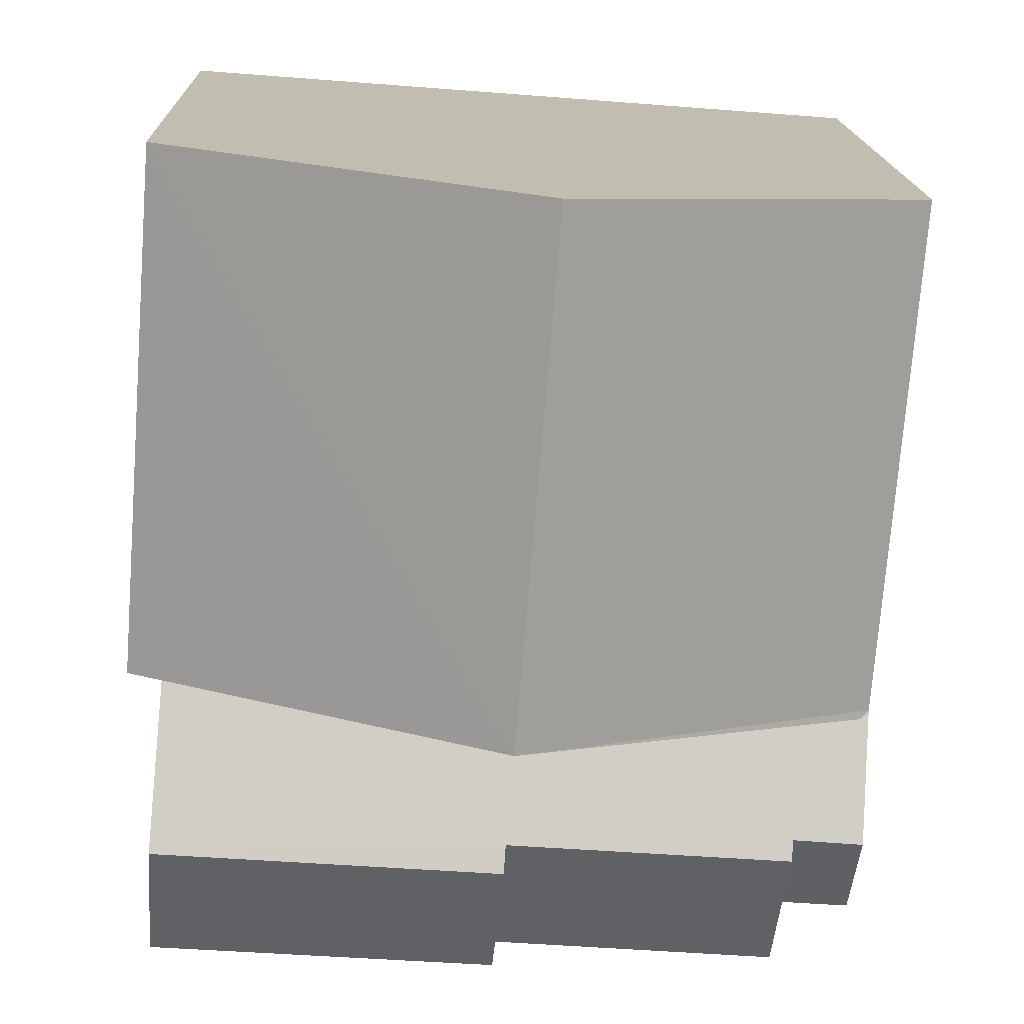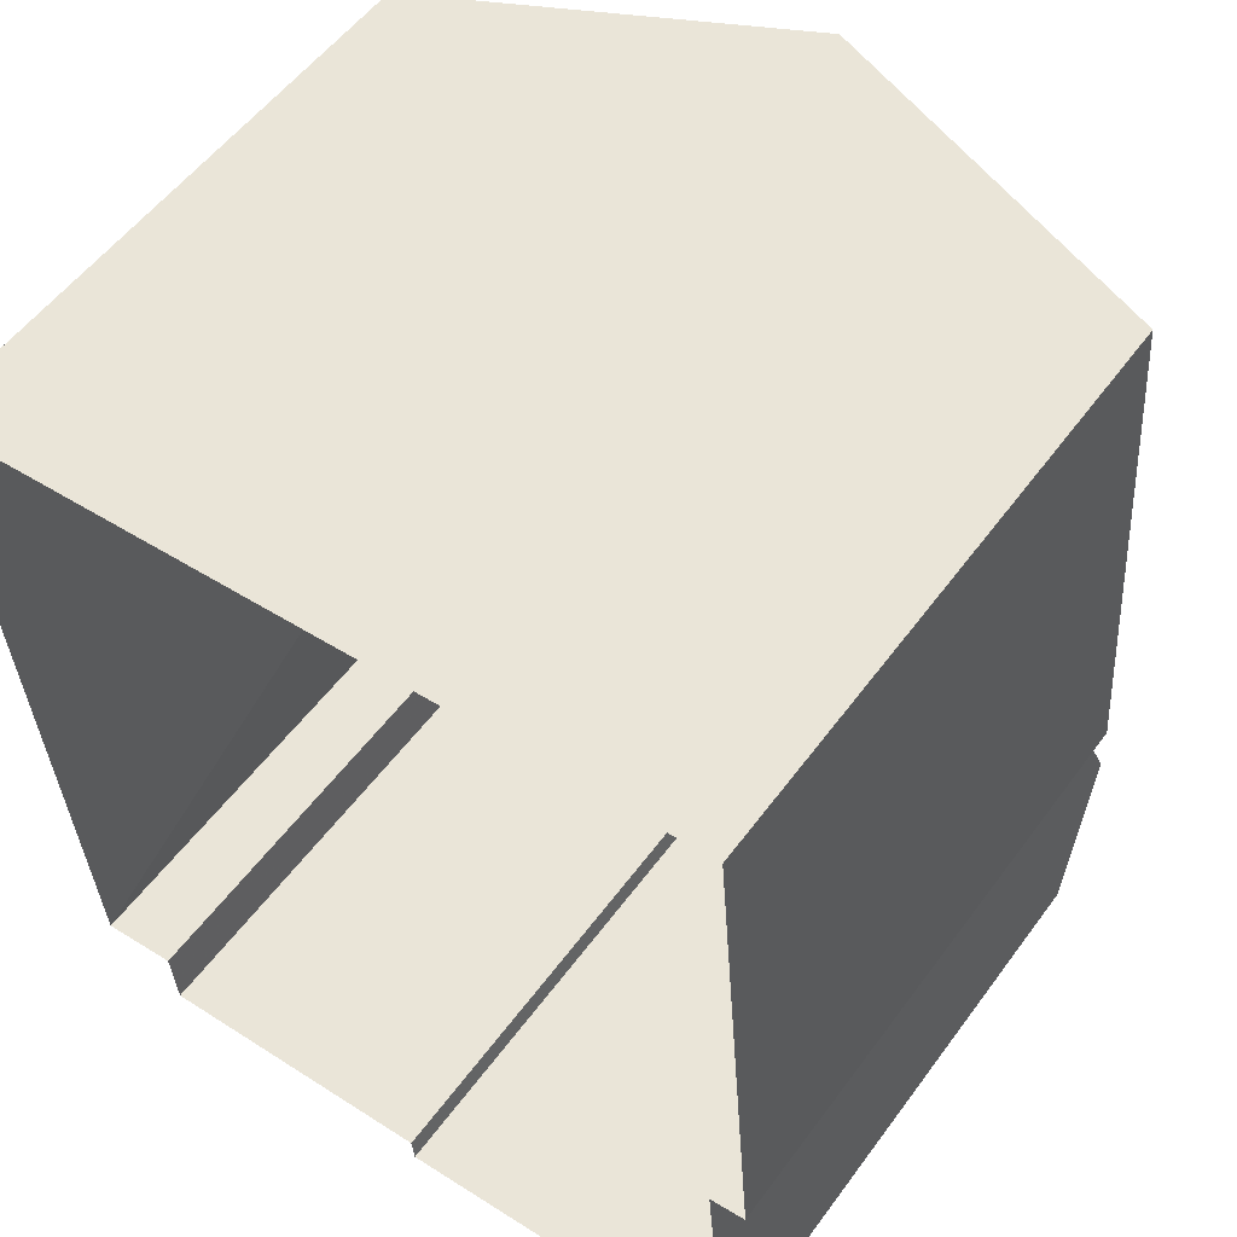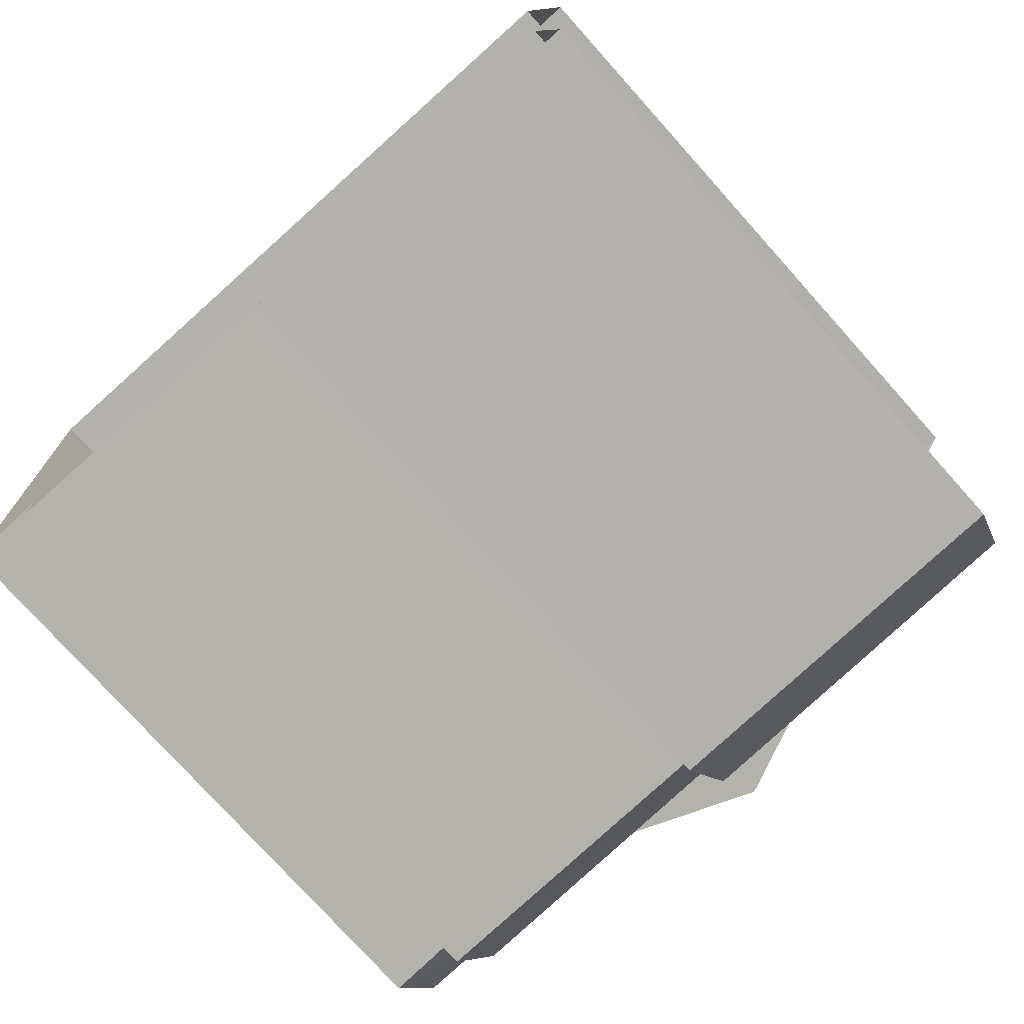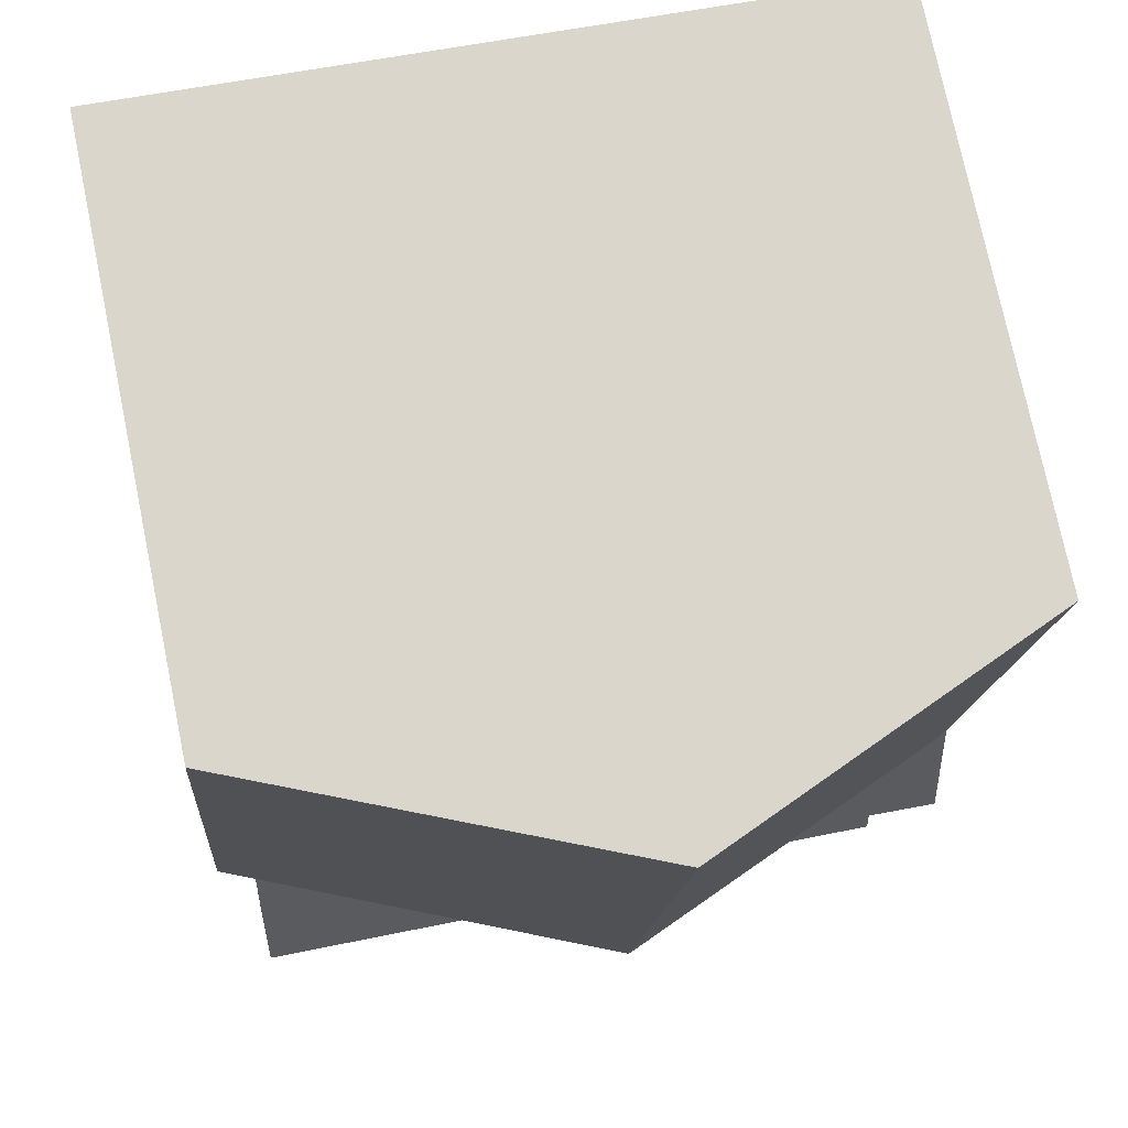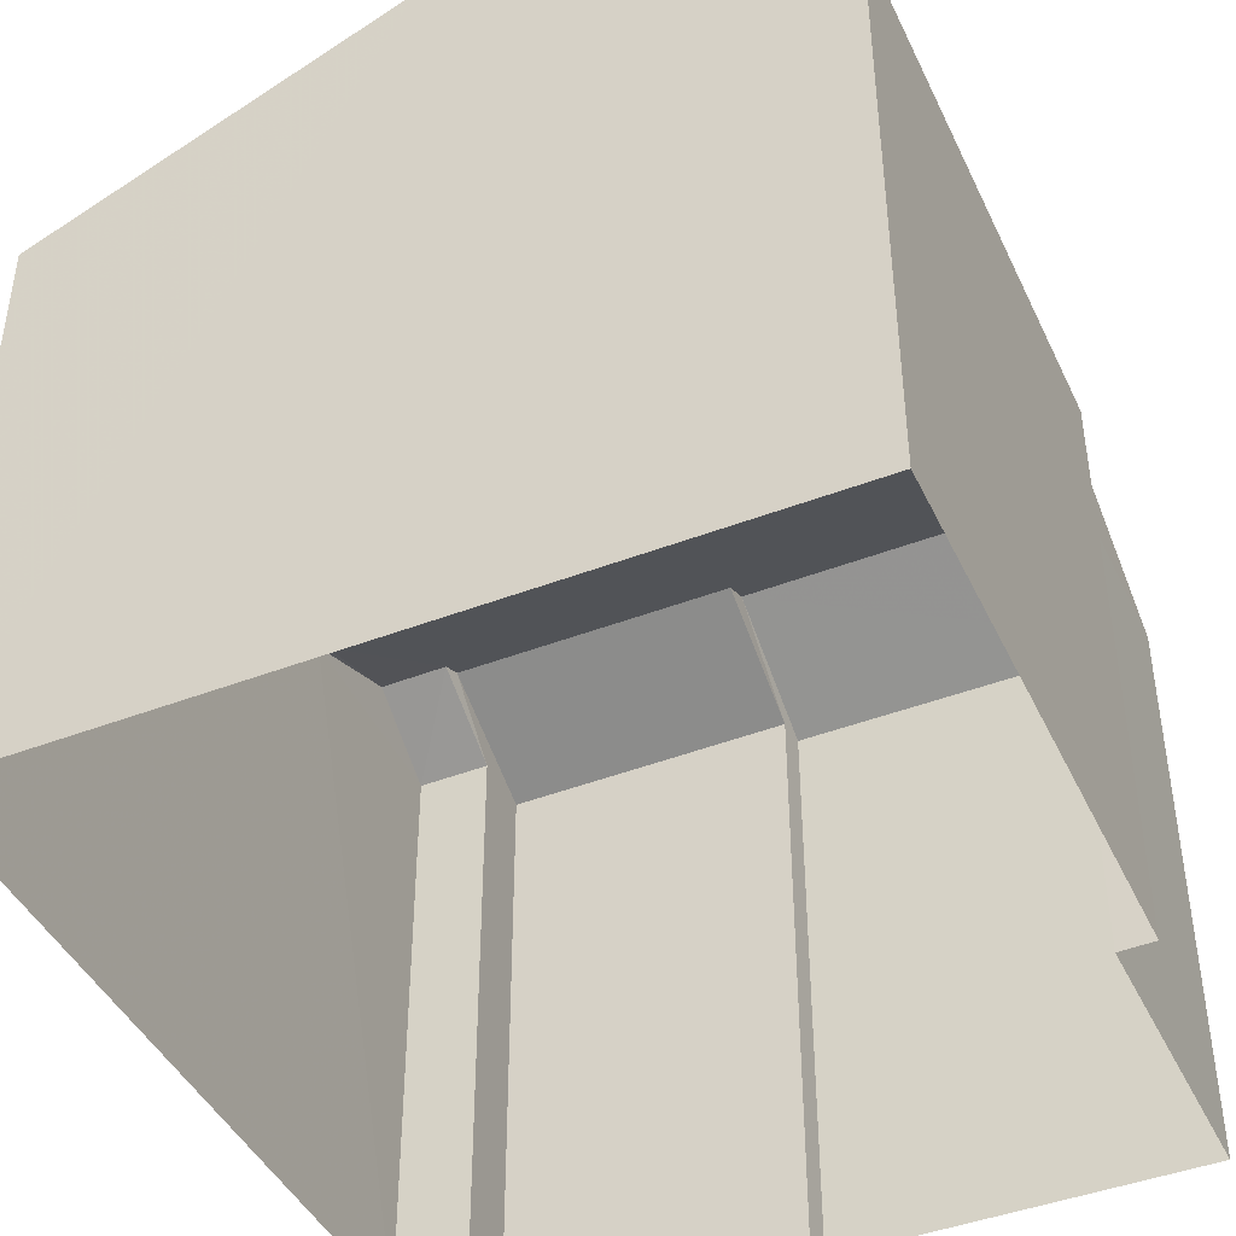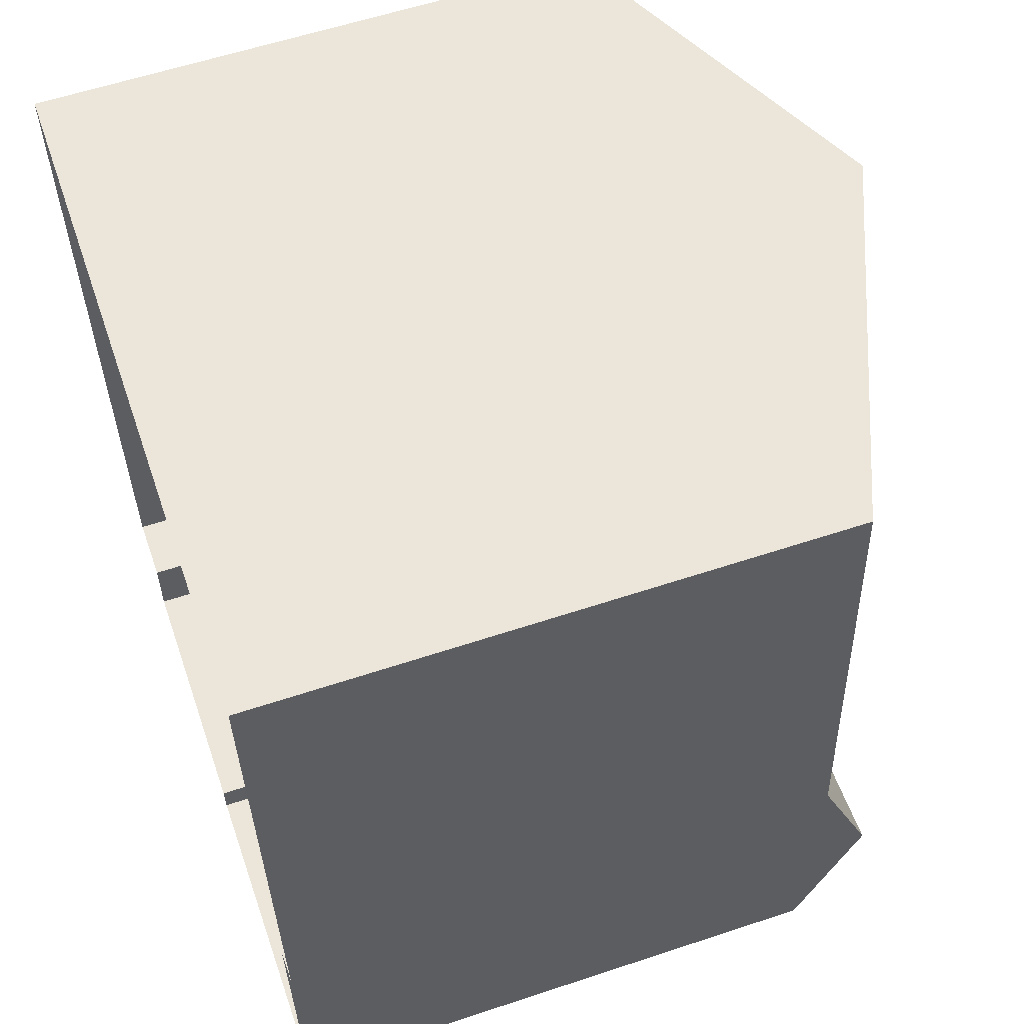
<metadata>
{"format":"obj","ext":"obj","renderer":"f3d","projection":"perspective","resolution":1024,"background":"white","views":[{"elev":16.6,"azim":-1.9,"up":"+Y"},{"elev":54.7,"azim":-144.5,"up":"+Y"},{"elev":-76.1,"azim":-138.2,"up":"+Y"},{"elev":75.5,"azim":-11.7,"up":"+Y"},{"elev":-43.7,"azim":-160.1,"up":"+Z"},{"elev":59.0,"azim":-108.9,"up":"+Y"}]}
</metadata>
<code>
v -3.727e+05 -1.038e+05 30.79
v -3.727e+05 -1.038e+05 30.79
v -3.727e+05 -1.038e+05 30.79
v -3.727e+05 -1.038e+05 30.79
v -3.727e+05 -1.038e+05 30.79
v -3.727e+05 -1.038e+05 30.79
v -3.727e+05 -1.038e+05 30.79
v -3.727e+05 -1.038e+05 30.79
v -3.727e+05 -1.038e+05 30.79
v -3.727e+05 -1.038e+05 30.79
v -3.727e+05 -1.038e+05 38.95
v -3.727e+05 -1.038e+05 38.81
v -3.727e+05 -1.038e+05 38.09
v -3.727e+05 -1.038e+05 38.95
v -3.727e+05 -1.038e+05 38.04
v -3.727e+05 -1.038e+05 38.09
v -3.727e+05 -1.038e+05 38.7
v -3.727e+05 -1.038e+05 38.7
v -3.727e+05 -1.038e+05 38.81
v -3.727e+05 -1.038e+05 40.01
v -3.727e+05 -1.038e+05 40.01
v -3.727e+05 -1.038e+05 38.04
v -3.727e+05 -1.038e+05 38.04
v -3.727e+05 -1.038e+05 38.04
v -3.727e+05 -1.038e+05 38.04
v -3.727e+05 -1.038e+05 38.04
v -3.727e+05 -1.038e+05 38.04
v -3.727e+05 -1.038e+05 38.04
v -3.727e+05 -1.038e+05 38.04
v -3.727e+05 -1.038e+05 38.04
f 1 2 3
f 1 3 4
f 2 5 6
f 7 3 8
f 7 8 9
f 8 6 10
f 3 2 6
f 3 6 8
f 11 12 13
f 11 14 12
f 15 16 17
f 16 13 12
f 18 12 19
f 17 16 18
f 16 12 18
f 20 21 22
f 23 20 22
f 16 15 20
f 15 24 21
f 20 15 21
f 14 25 26
f 14 11 25
f 12 27 28
f 19 12 28
f 18 29 17
f 18 30 29
f 10 6 28
f 28 30 19
f 19 30 18
f 6 30 28
f 24 2 21
f 2 1 21
f 1 22 21
f 9 8 26
f 26 27 14
f 14 27 12
f 8 27 26
f 13 3 25
f 13 25 11
f 3 7 25
f 25 7 9
f 26 25 9
f 8 10 28
f 27 8 28
f 2 15 5
f 5 15 29
f 2 24 15
f 29 15 17
f 6 5 29
f 30 6 29
f 22 1 4
f 23 22 4
f 3 13 23
f 13 16 20
f 3 23 4
f 13 20 23

</code>
